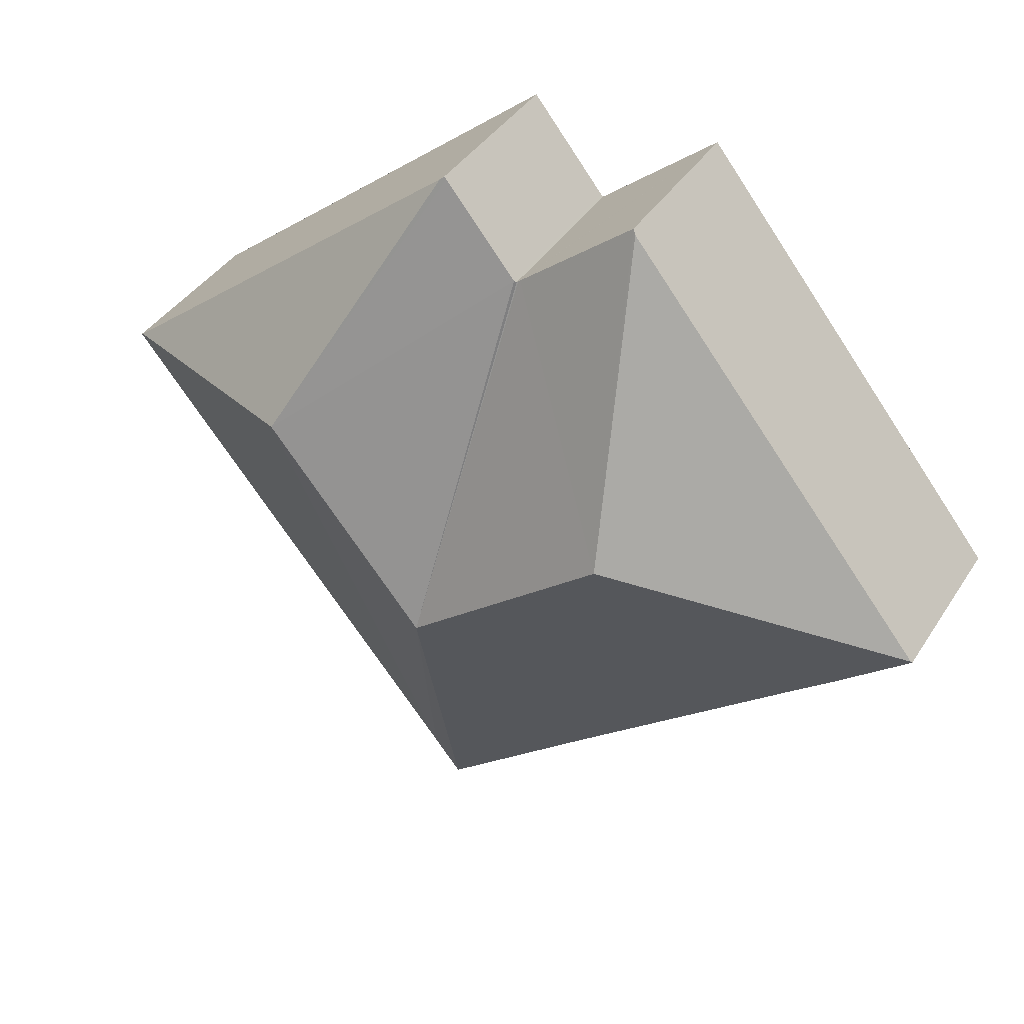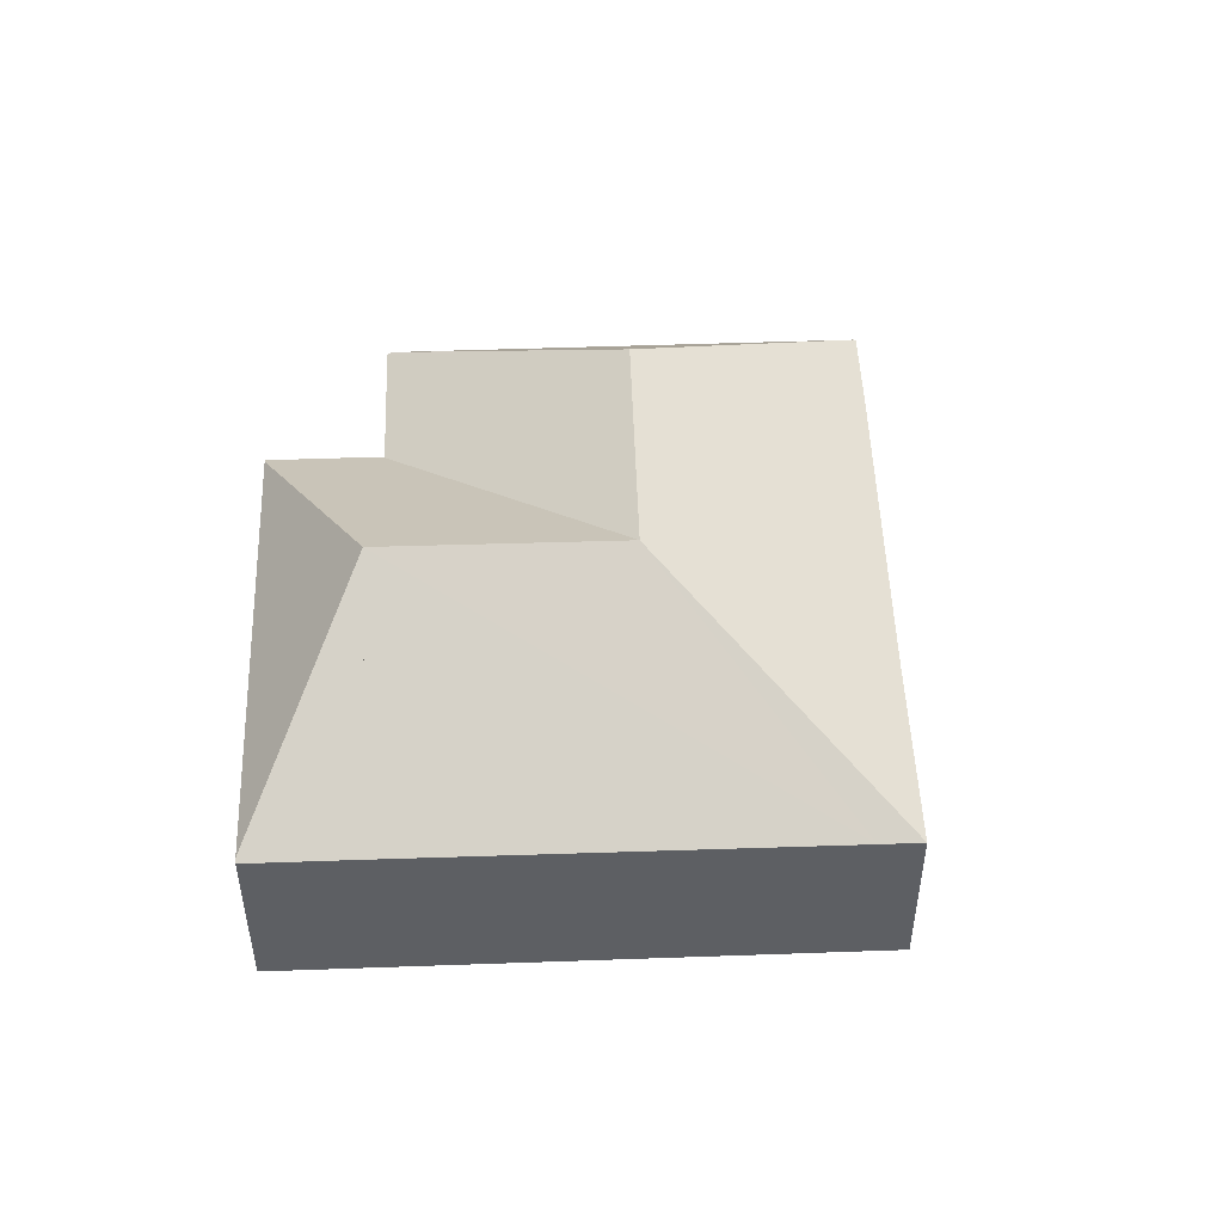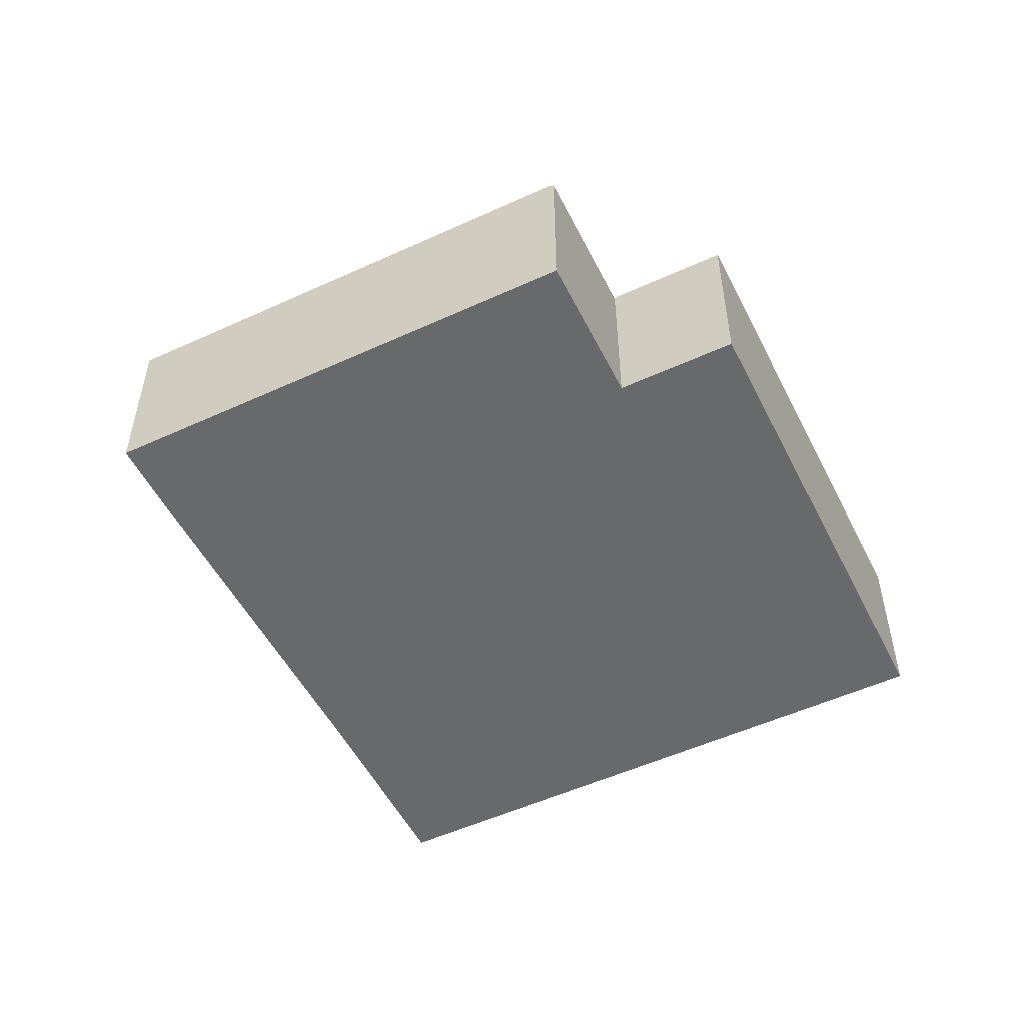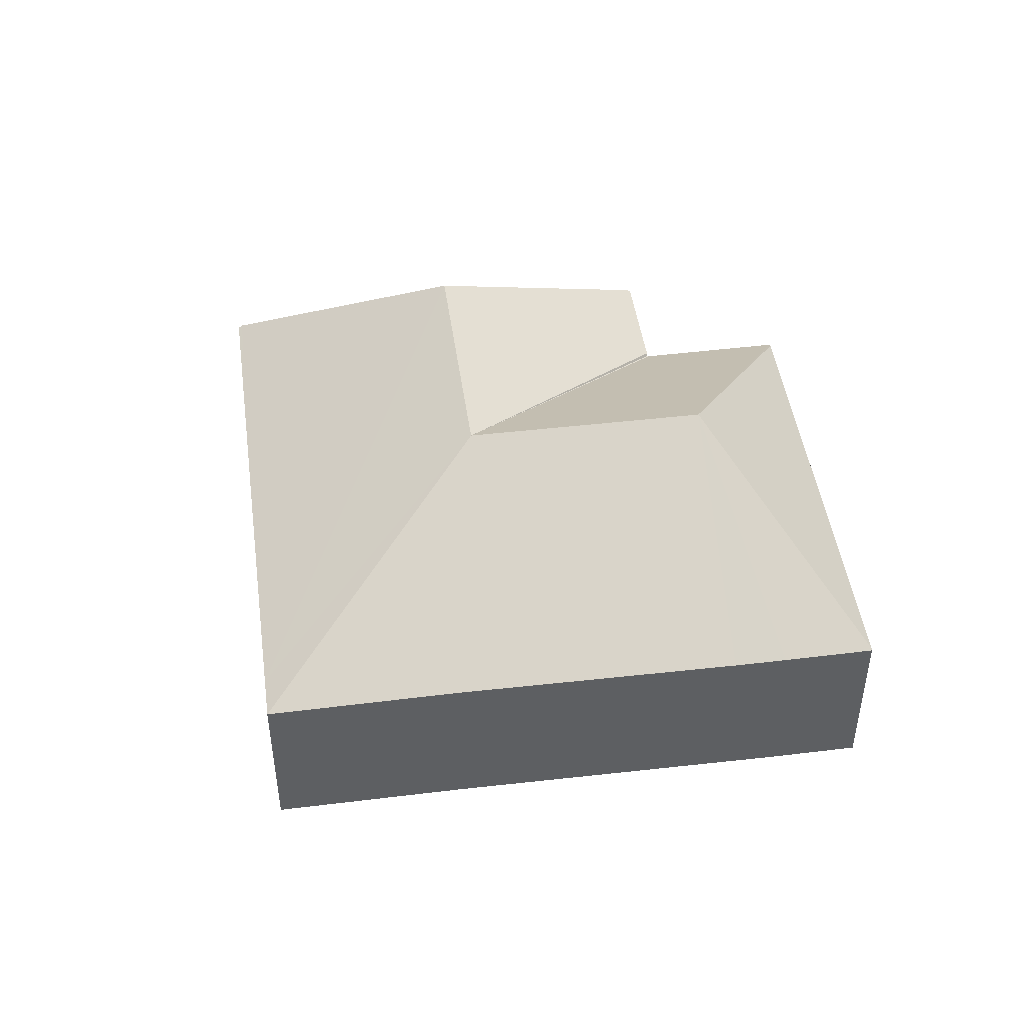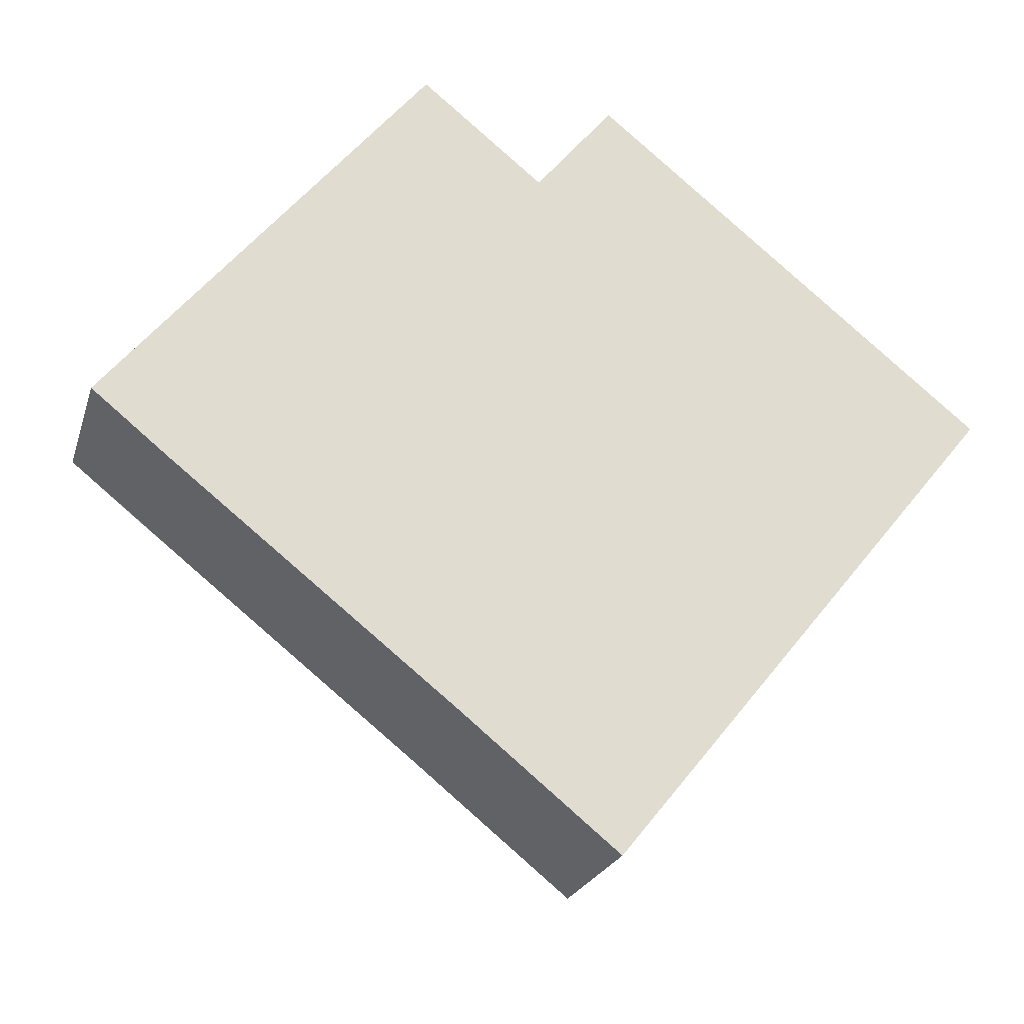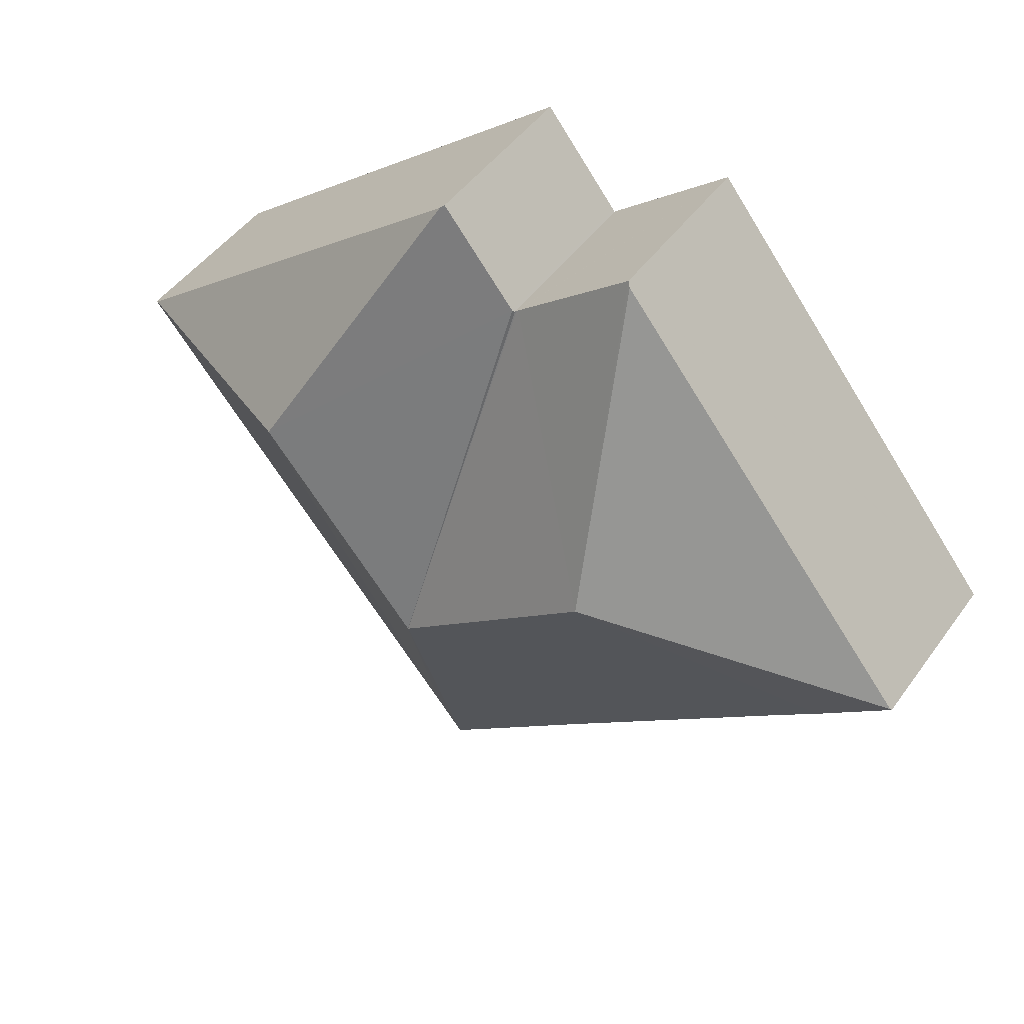
<metadata>
{"format":"obj","ext":"obj","renderer":"f3d","projection":"perspective","resolution":1024,"background":"white","views":[{"elev":39.7,"azim":-150.4,"up":"+Z"},{"elev":49.2,"azim":126.8,"up":"+Y"},{"elev":-52.6,"azim":-24.7,"up":"+Y"},{"elev":46.8,"azim":-148.9,"up":"+Y"},{"elev":-22.9,"azim":-15.5,"up":"+Z"},{"elev":47.4,"azim":-146.0,"up":"+Z"}]}
</metadata>
<code>
v  0.029 4.24 0.036
v  1.788 4.205 -1.45
v  0 4.215 2.581e-16
v  6.586 7.511 2.373
v  2.825 4.191 -2.27
v  8.507 4.209 -6.767
v  11.37 7.511 -1.445
v  12.3 4.188 -9.843
v  7.487 4.24 9.227
v  7.569 4.169 9.328
v  10.38 4.167 7.044
v  10.43 4.167 7.004
v  10.46 4.188 6.98
v  10.5 4.236 7.029
v  15.2 7.55 3.277
v  12.97 4.187 -9.01
v  19.9 4.235 -0.475
v  8.507 4.144e-16 -6.767
v  12.3 6.027e-16 -9.843
v  2.825 1.39e-16 -2.27
v  1.788 8.879e-17 -1.45
v  0 0 0
v  0.029 -2.204e-18 0.036
v  7.487 -5.65e-16 9.227
v  7.569 -5.712e-16 9.328
v  10.5 -4.304e-16 7.029
v  10.46 -4.274e-16 6.98
v  10.43 -4.289e-16 7.004
v  10.38 -4.313e-16 7.044
v  15.2 -2.007e-16 3.277
v  19.9 2.909e-17 -0.475
v  12.97 5.517e-16 -9.01
v  21.55 4.296 1.737
v  21.64 4.235 1.667
v  12.25 4.236 9.186
v  12.38 4.296 9.176
v  12.3 4.236 9.244
v  12.3 -5.66e-16 9.244
v  21.64 -1.021e-16 1.667
v  12.38 -5.619e-16 9.176
v  21.55 -1.064e-16 1.737
v  12.25 -5.625e-16 9.186
g defaultobject
f 1 2 3
f 2 1 4
f 2 4 5
f 5 4 6
f 6 4 7
f 6 7 8
f 1 9 4
f 10 4 9
f 4 10 11
f 4 11 7
f 7 11 12
f 7 12 13
f 7 13 14
f 7 14 15
f 16 15 17
f 15 16 7
f 7 16 8
f 18 8 19
f 8 18 6
f 6 18 20
f 6 20 5
f 5 20 21
f 5 21 22
f 5 22 3
f 5 3 2
f 22 1 3
f 1 22 9
f 9 22 23
f 9 23 24
f 9 24 10
f 10 24 25
f 13 26 14
f 26 13 27
f 25 11 10
f 11 25 12
f 12 25 13
f 13 25 28
f 13 28 27
f 28 25 29
f 26 15 14
f 15 26 30
f 15 30 17
f 17 30 31
f 31 16 17
f 16 31 32
f 16 32 8
f 8 32 19
f 21 23 22
f 23 21 24
f 24 21 20
f 24 20 18
f 24 18 25
f 25 18 29
f 29 18 19
f 29 19 28
f 28 19 27
f 27 19 26
f 26 19 30
f 30 19 32
f 30 32 31
f 17 33 34
f 33 17 15
f 35 15 14
f 15 35 36
f 36 35 37
f 33 15 36
f 37 33 36
f 33 37 34
f 34 37 38
f 34 38 39
f 39 38 40
f 39 40 41
f 39 17 34
f 17 39 31
f 31 15 17
f 15 31 30
f 15 30 14
f 14 30 26
f 26 35 14
f 35 26 37
f 37 26 38
f 38 26 42
f 41 31 39
f 31 41 30
f 30 41 40
f 30 40 26
f 26 40 42
f 42 40 38

</code>
